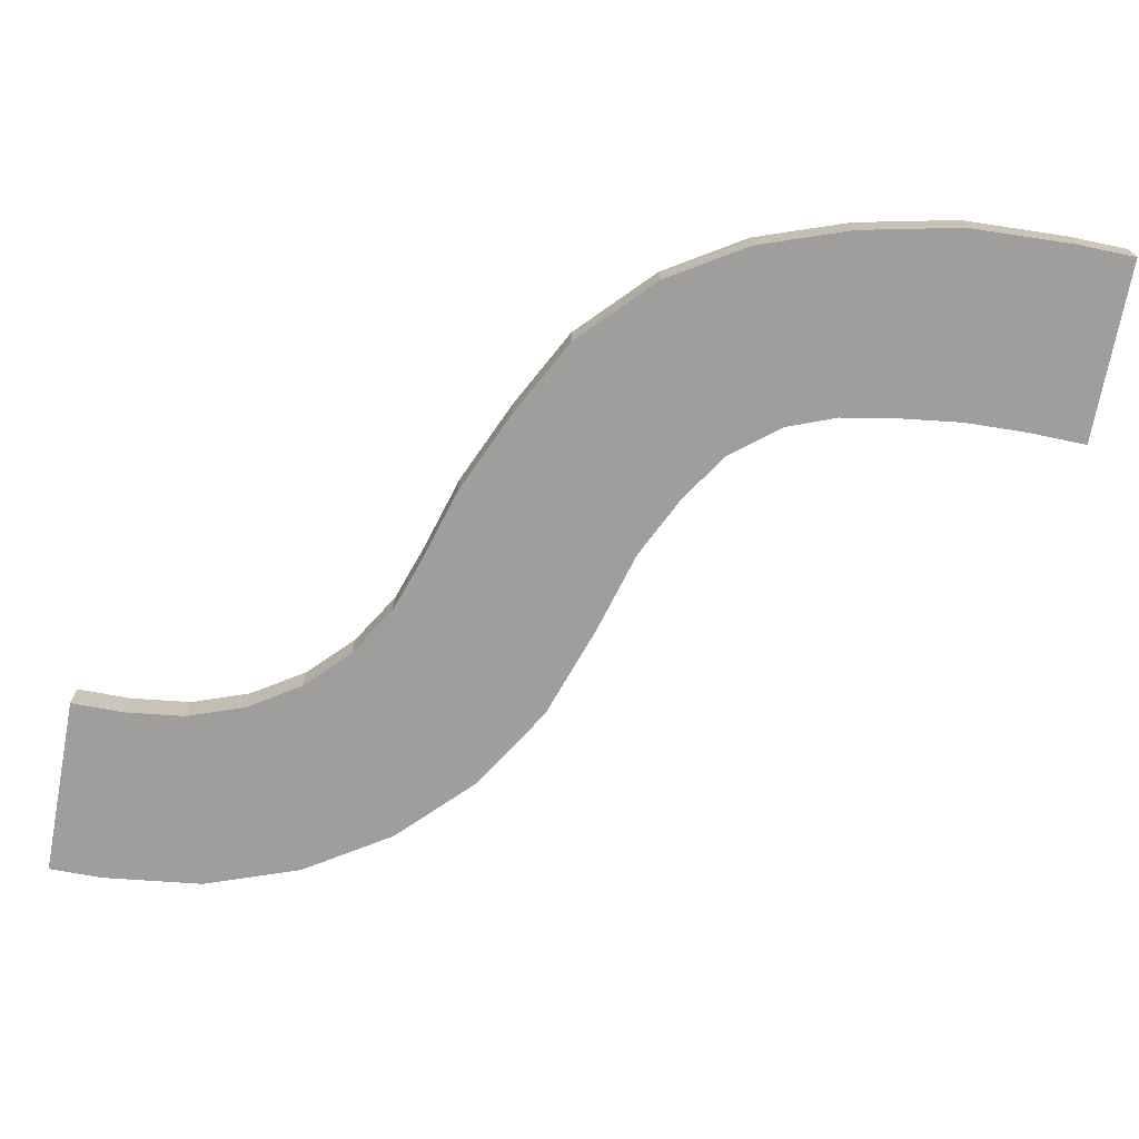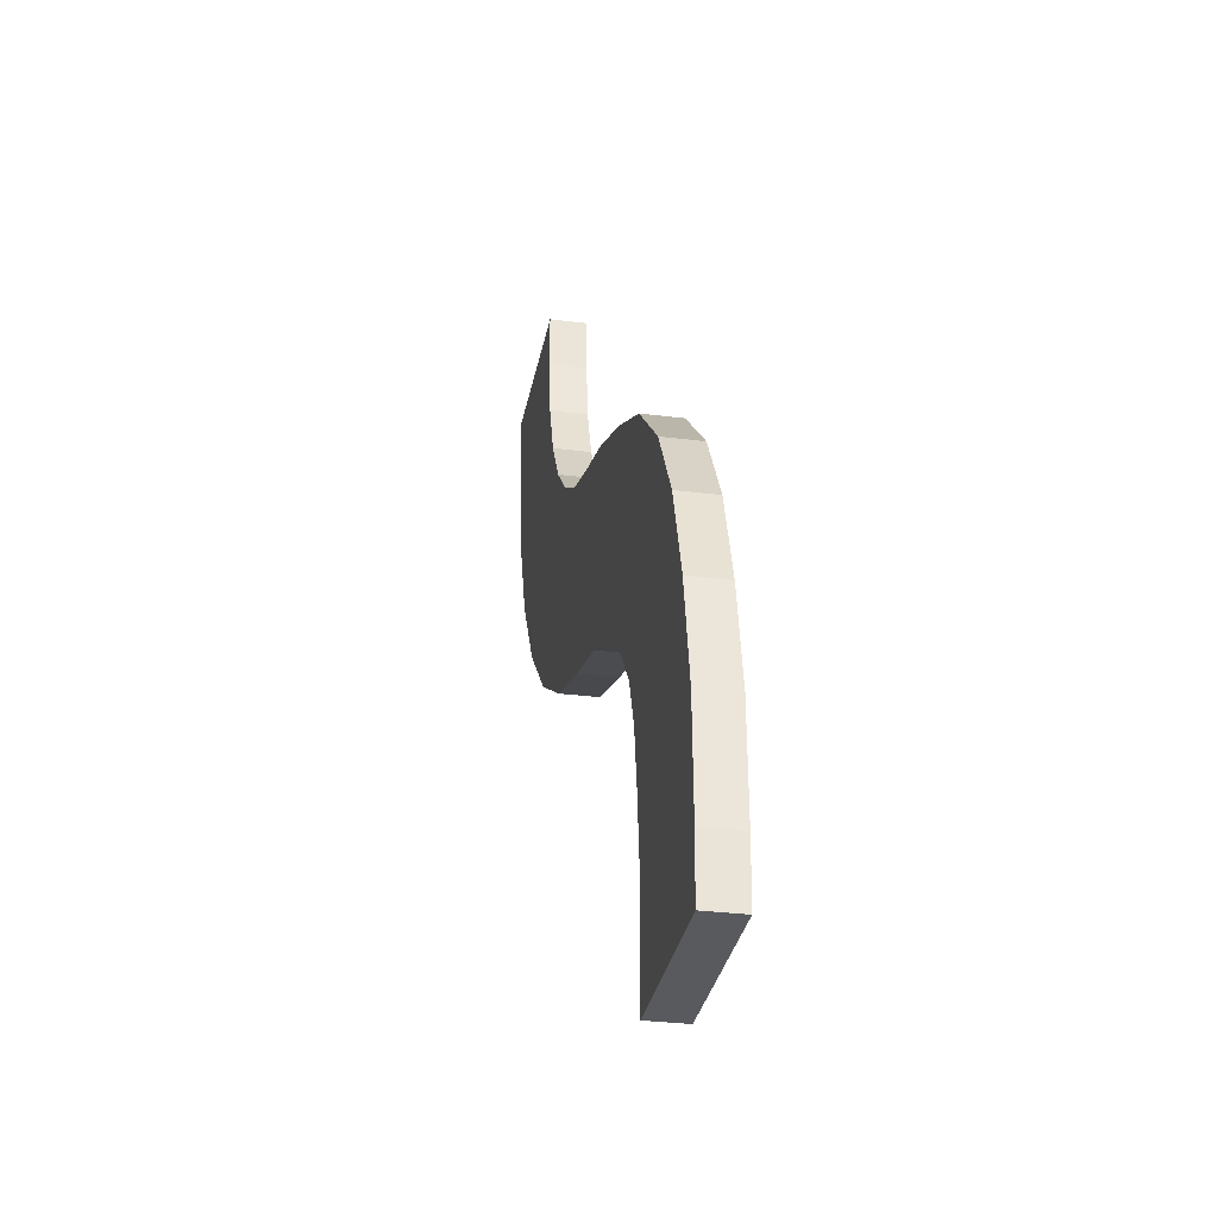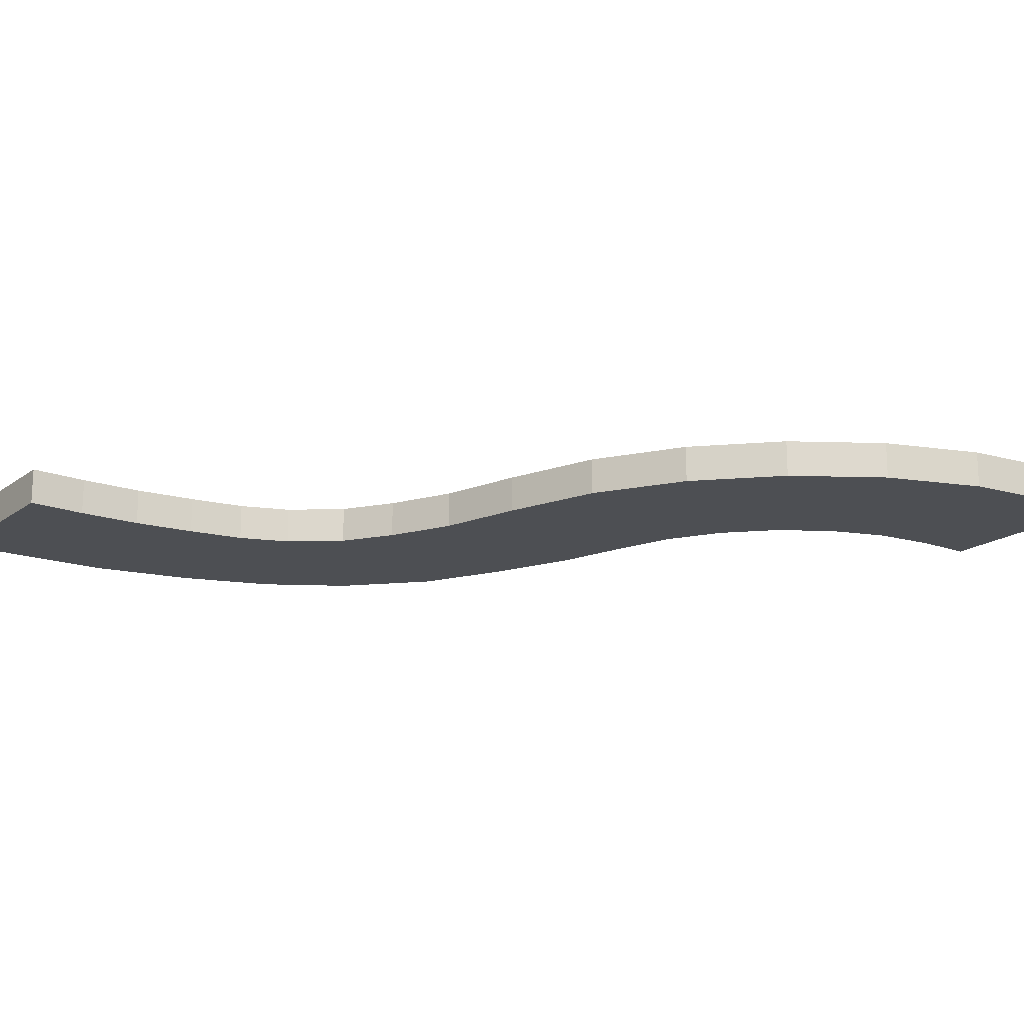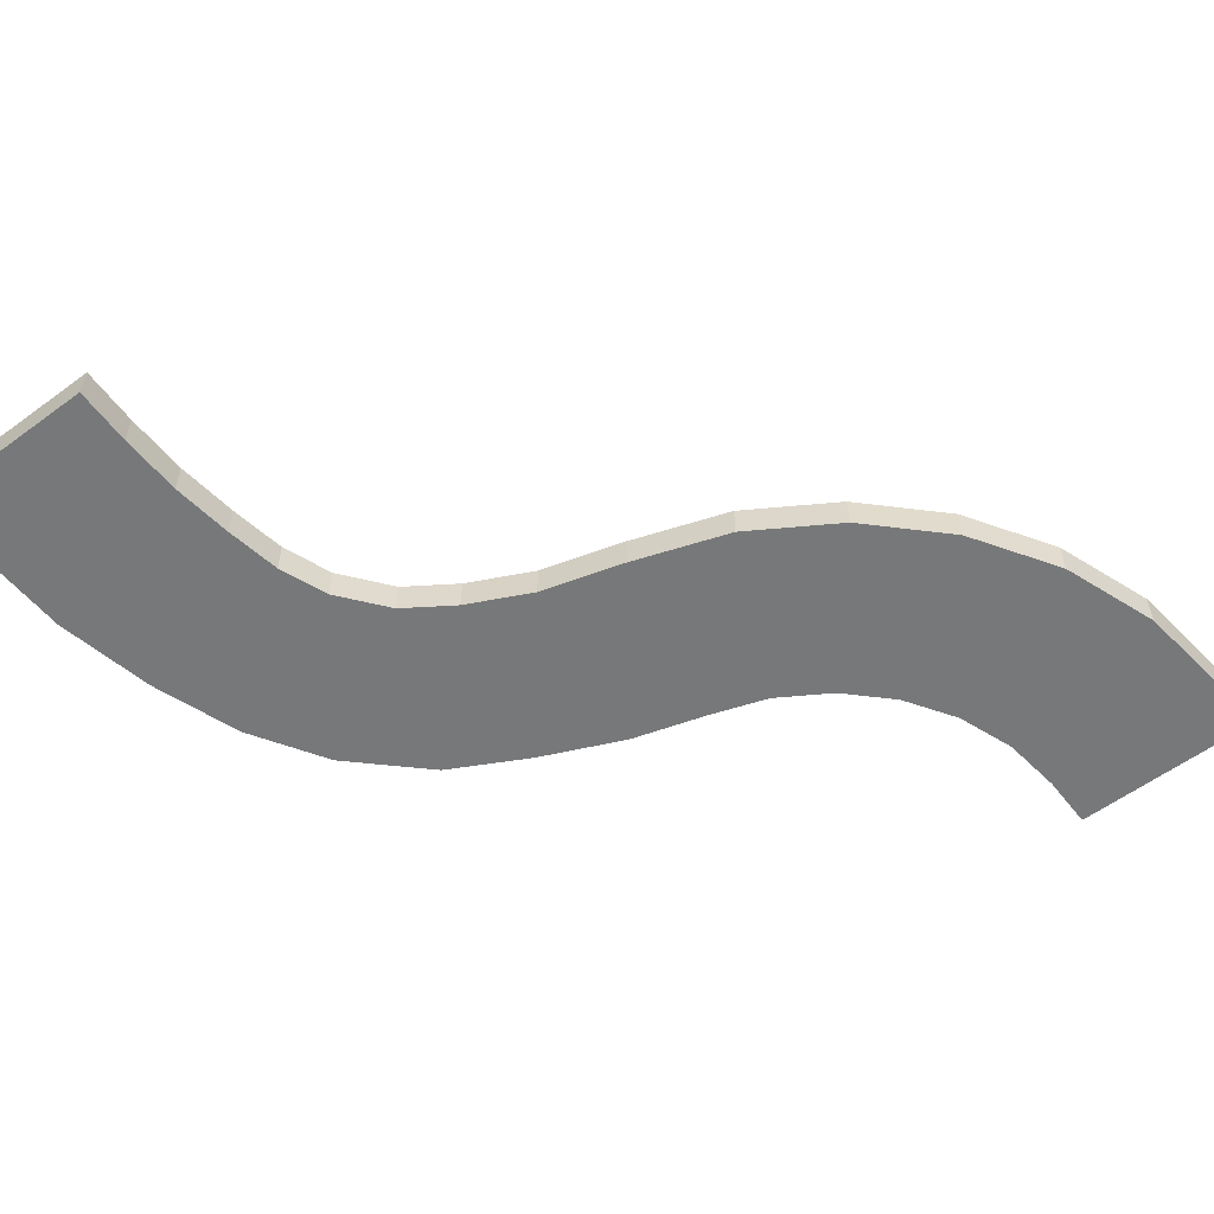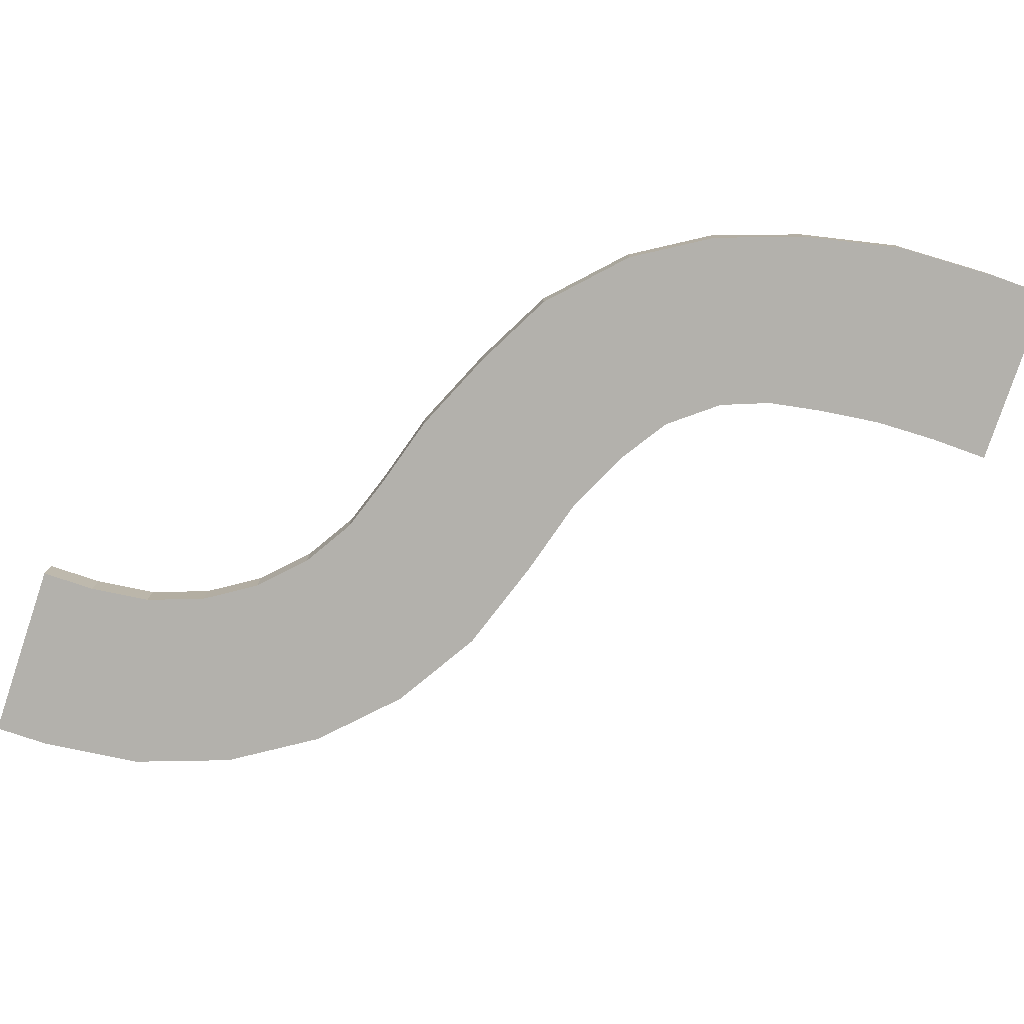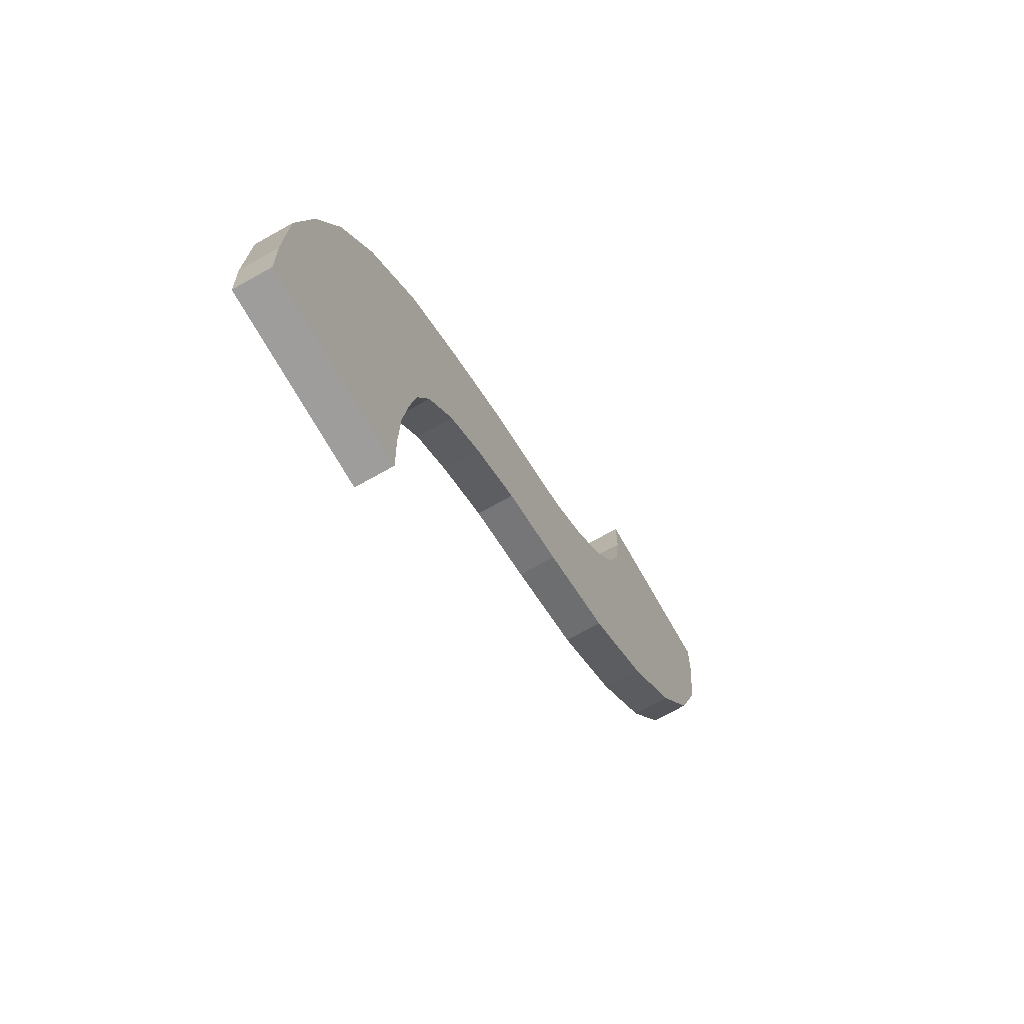
<metadata>
{"format":"obj","ext":"obj","renderer":"f3d","projection":"perspective","resolution":1024,"background":"white","views":[{"elev":-70.9,"azim":79.4,"up":"+Y"},{"elev":-30.7,"azim":79.6,"up":"+Z"},{"elev":-17.8,"azim":-125.6,"up":"+Y"},{"elev":-57.3,"azim":-142.6,"up":"+Y"},{"elev":-79.0,"azim":71.5,"up":"+Y"},{"elev":-70.6,"azim":119.5,"up":"+Z"}]}
</metadata>
<code>
o Cube.001_Cube.002
v -0.5 0 1.1e-05
v -0.5 0.2 1.1e-05
v -0.5 0 -0.2935
v -0.5 0.2 -0.2935
v 0.5 0 1.1e-05
v 0.5 0.2 1.1e-05
v 0.5 0 -0.2935
v 0.5 0.2 -0.2935
v -0.4361 0 -0.8434
v -0.4361 0.2 -0.8434
v 0.5389 0 -0.6209
v 0.5389 0.2 -0.6209
v -0.2514 0 -1.365
v -0.2514 0.2 -1.365
v 0.6496 0 -0.9315
v 0.6496 0.2 -0.9315
v 0.04485 0 -1.833
v 0.04485 0.2 -1.833
v 0.8267 0 -1.21
v 0.8267 0.2 -1.21
v 0.4377 0 -2.223
v 0.4377 0.2 -2.223
v 1.061 0 -1.441
v 1.061 0.2 -1.441
v 0.9076 0 -2.516
v 0.9076 0.2 -2.516
v 1.341 0 -1.615
v 1.341 0.2 -1.615
v 1.431 0 -2.697
v 1.431 0.2 -2.697
v 1.653 0 -1.722
v 1.653 0.2 -1.722
v 1.884 -0 -2.828
v 1.884 0.2 -2.828
v 2.059 -0 -1.844
v 2.059 0.2 -1.844
v 2.232 -0 -2.998
v 2.232 0.2 -2.998
v 2.514 -0 -2.046
v 2.514 0.2 -2.046
v 2.498 -0 -3.177
v 2.498 0.2 -3.177
v 2.946 -0 -2.276
v 2.946 0.2 -2.276
v 2.706 -0 -3.44
v 2.706 0.2 -3.44
v 3.344 -0 -2.659
v 3.344 0.2 -2.659
v 2.807 -0 -3.706
v 2.807 0.2 -3.706
v 3.603 -0 -3.083
v 3.603 0.2 -3.083
v 2.859 0 -4.008
v 2.859 0.2 -4.008
v 3.774 0 -3.574
v 3.774 0.2 -3.574
v 2.899 0 -4.341
v 2.899 0.2 -4.341
v 3.889 0 -4.119
v 3.889 0.2 -4.119
v 2.908 0 -4.683
v 2.908 0.2 -4.683
v 3.908 0 -4.683
v 3.908 0.2 -4.683
v 2.9 0.2 -5
v 2.9 0 -5
v 3.9 0 -5
v 3.9 0.2 -5
f 1 2 4 3
f 8 7 11 12
f 7 8 6 5
f 5 6 2 1
f 3 7 5 1
f 8 4 2 6
f 12 11 15 16
f 7 3 9 11
f 4 8 12 10
f 3 4 10 9
f 14 16 20 18
f 11 9 13 15
f 10 12 16 14
f 9 10 14 13
f 18 20 24 22
f 13 14 18 17
f 16 15 19 20
f 15 13 17 19
f 24 23 27 28
f 17 18 22 21
f 20 19 23 24
f 19 17 21 23
f 26 28 32 30
f 23 21 25 27
f 22 24 28 26
f 21 22 26 25
f 29 30 34 33
f 25 26 30 29
f 28 27 31 32
f 27 25 29 31
f 36 35 39 40
f 32 31 35 36
f 31 29 33 35
f 30 32 36 34
f 38 40 44 42
f 35 33 37 39
f 34 36 40 38
f 33 34 38 37
f 44 43 47 48
f 37 38 42 41
f 40 39 43 44
f 39 37 41 43
f 47 45 49 51
f 43 41 45 47
f 42 44 48 46
f 41 42 46 45
f 50 52 56 54
f 46 48 52 50
f 45 46 50 49
f 48 47 51 52
f 56 55 59 60
f 49 50 54 53
f 52 51 55 56
f 51 49 53 55
f 58 60 64 62
f 55 53 57 59
f 54 56 60 58
f 53 54 58 57
f 62 64 68 65
f 57 58 62 61
f 60 59 63 64
f 59 57 61 63
f 66 65 68 67
f 61 62 65 66
f 64 63 67 68
f 63 61 66 67

</code>
